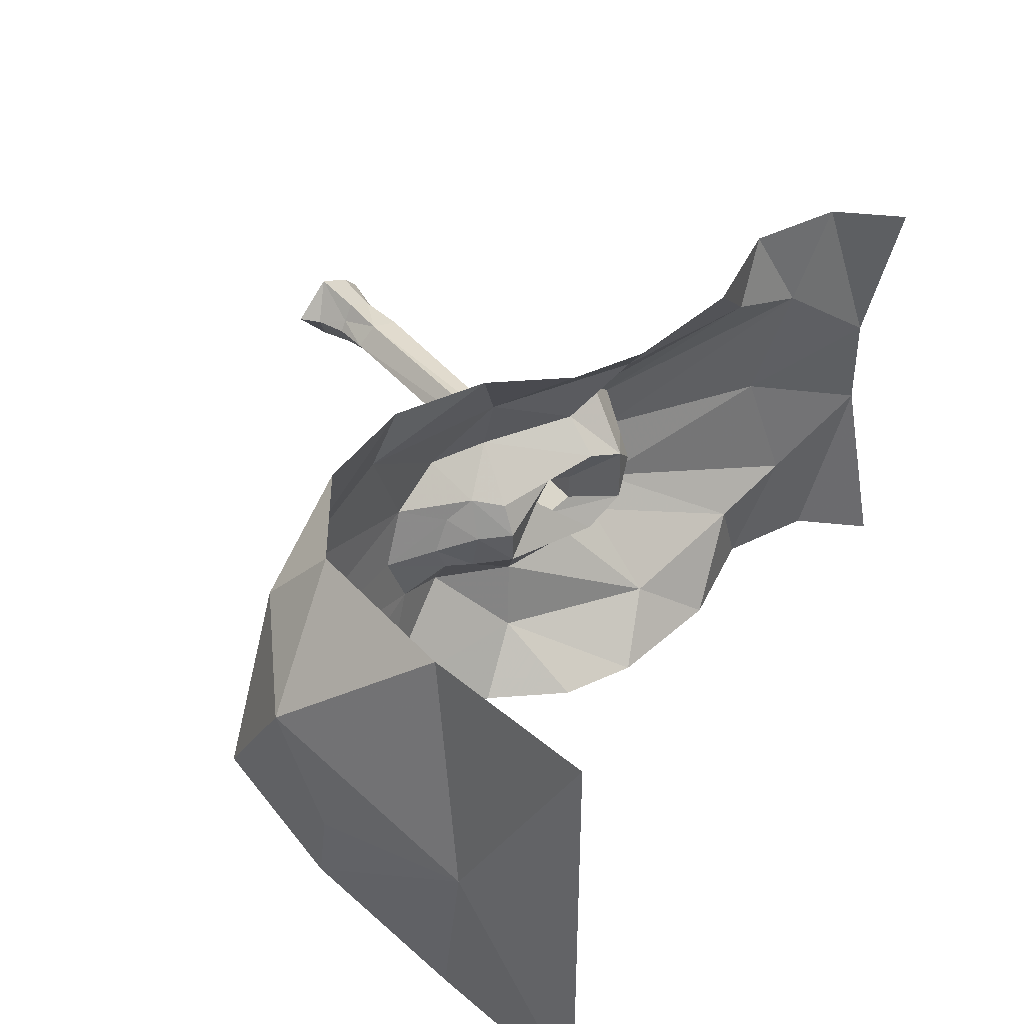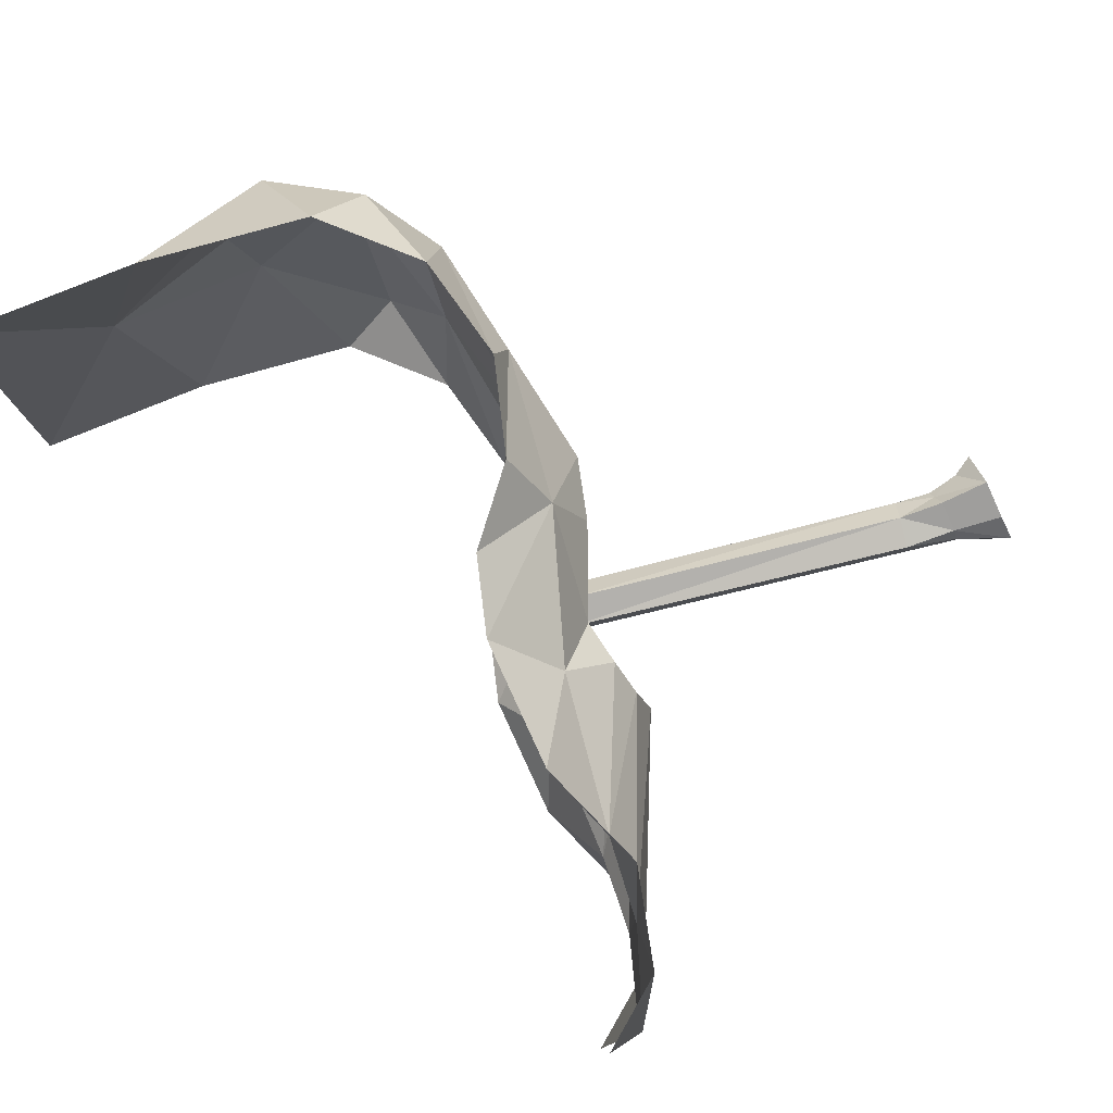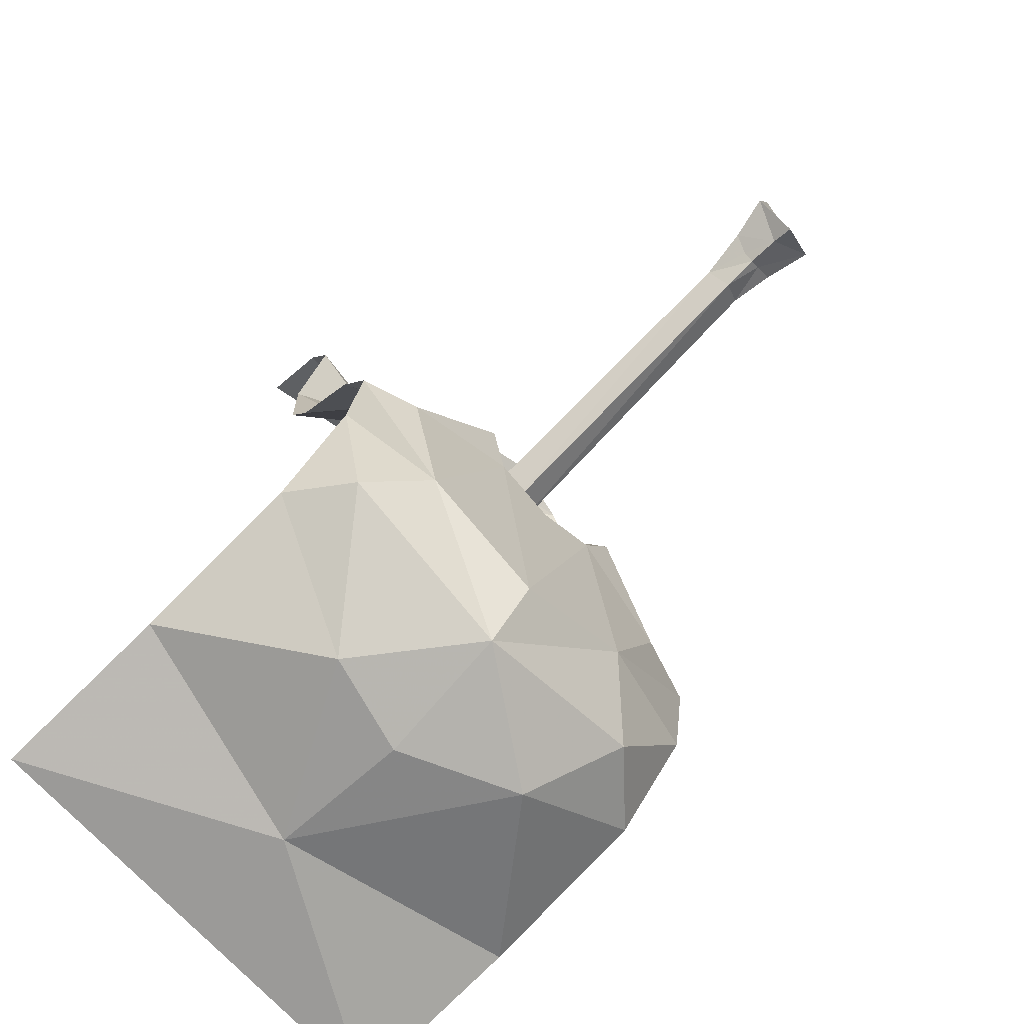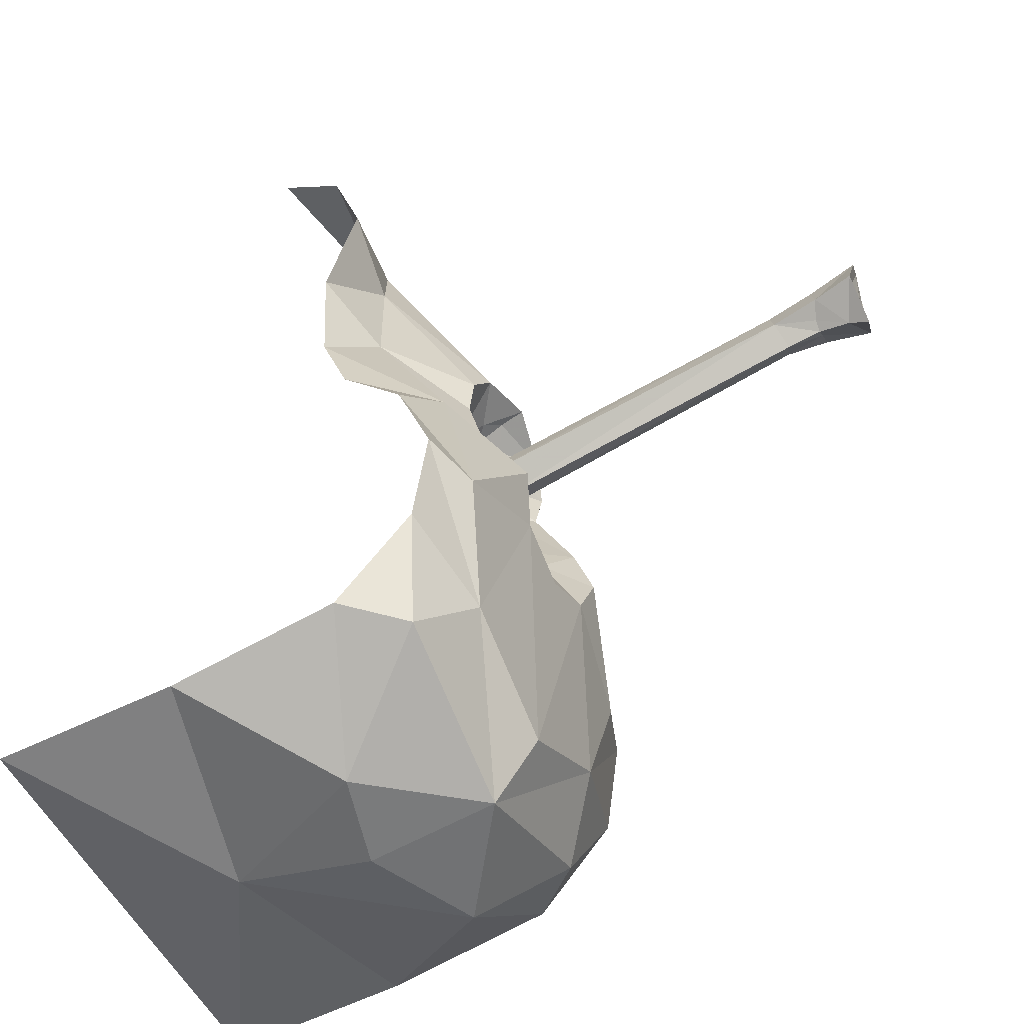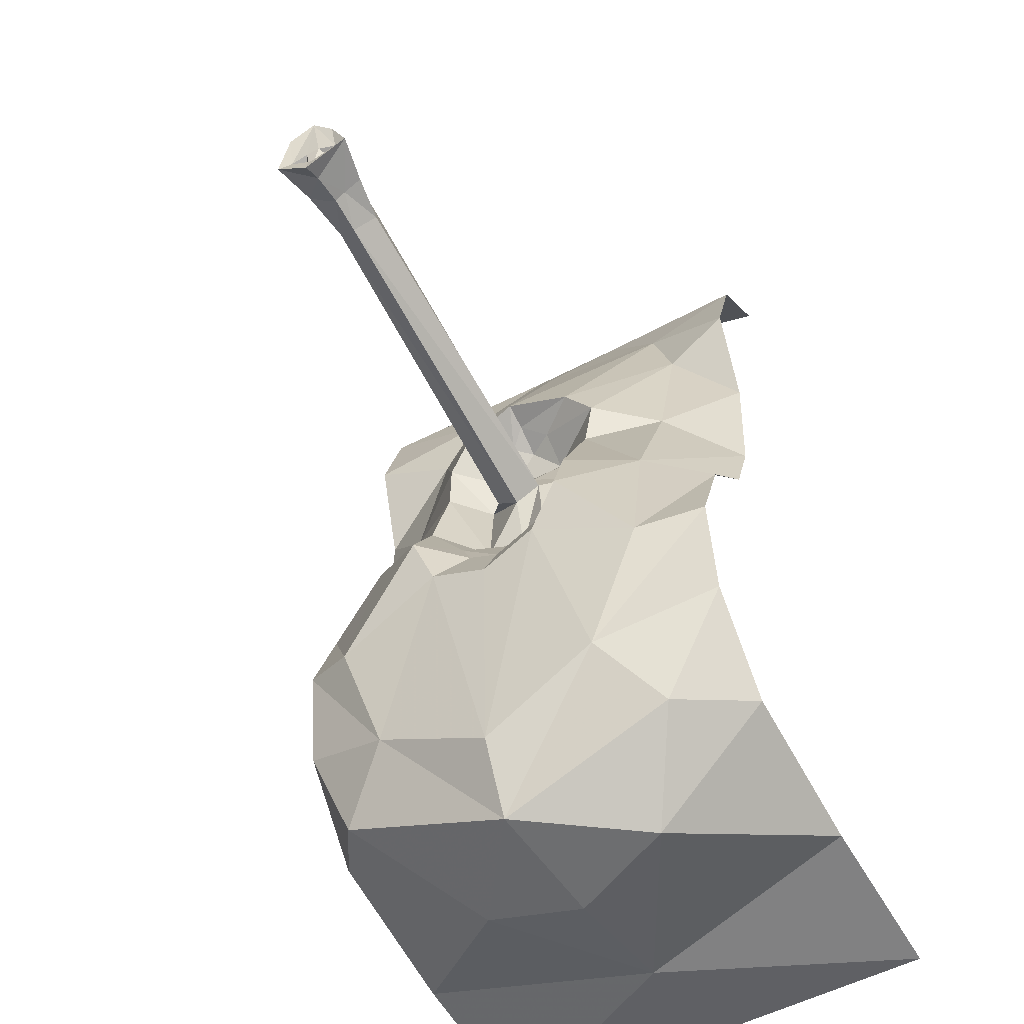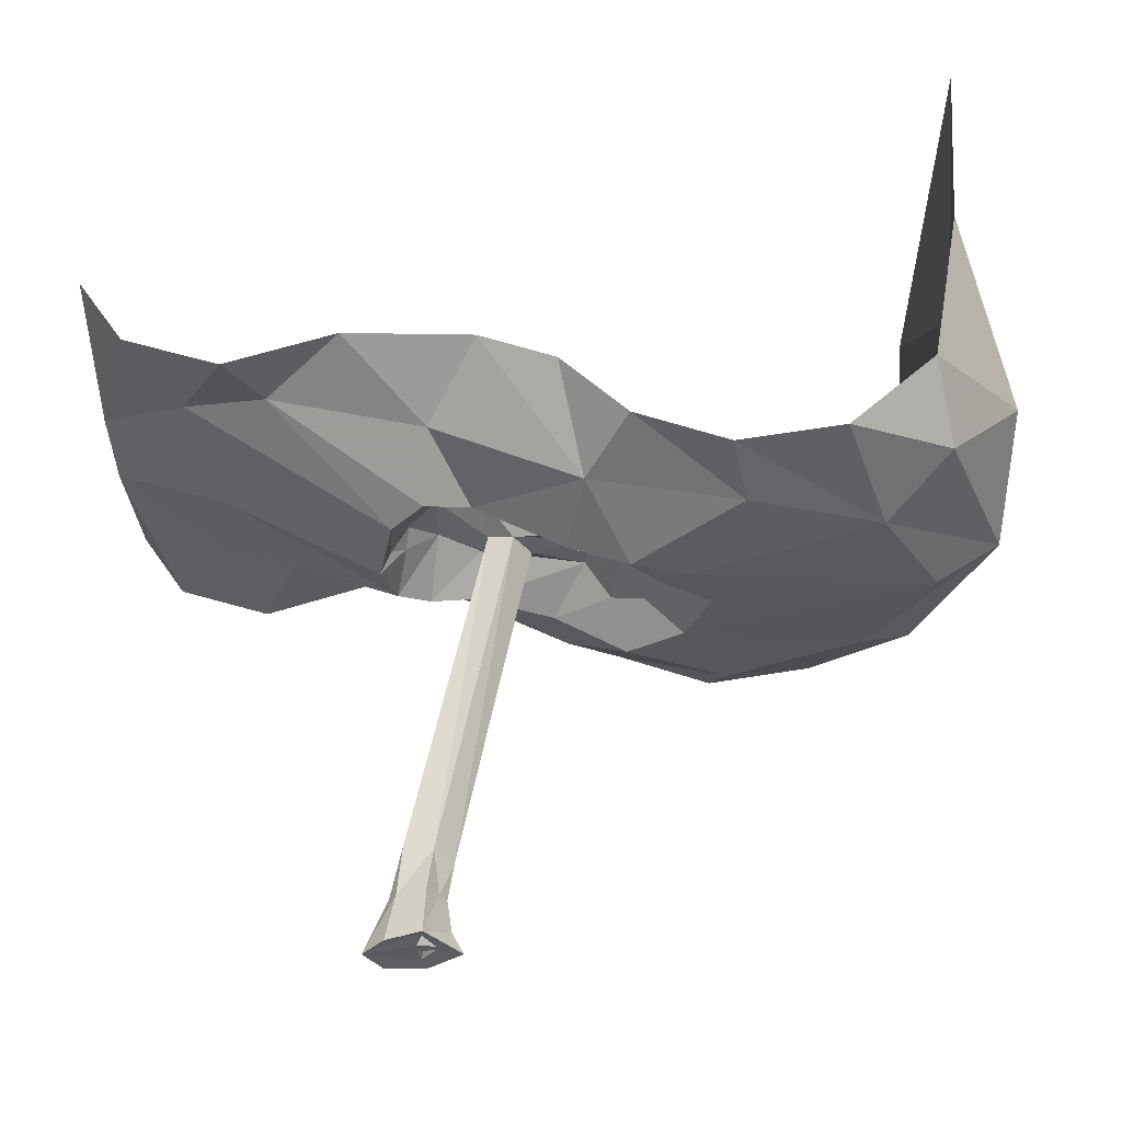
<metadata>
{"format":"obj","ext":"obj","renderer":"f3d","projection":"perspective","resolution":1024,"background":"white","views":[{"elev":42.0,"azim":39.7,"up":"+Z"},{"elev":79.5,"azim":152.1,"up":"+Z"},{"elev":-74.6,"azim":-136.2,"up":"+Y"},{"elev":-51.4,"azim":-155.2,"up":"+Y"},{"elev":-52.0,"azim":-60.0,"up":"+Y"},{"elev":58.3,"azim":-92.2,"up":"+Z"}]}
</metadata>
<code>
v 0.2969 -0.375 -0.3125
v 0.1094 -0.6953 -0.1797
v 0.09375 -0.625 -0.125
v 0.3281 -0.1953 -0.25
v 0.2812 -0.2969 -0.5
v 0.3516 -0.5391 -0.5
v 0.2656 -0.6875 -0.3672
v 0.1172 -0.7969 -0.1875
v 0.1953 -0.8125 -0.1094
v 0.2109 -0.7188 -0.0625
v 0.1562 -0.6484 -0.03125
v 0.07031 -0.5938 0.007812
v 0.2656 -0.25 0.01562
v 0.4141 0 -0.09375
v 0.3516 -0.09375 -0.5
v 0.09375 -0.625 0.1484
v 0.1094 -0.6953 0.2109
v 0.2969 -0.375 0.3516
v 0.3281 -0.1953 0.2891
v 0.125 -0.6172 0.007812
v 0.1562 -0.6484 0.0625
v 0.2109 -0.7188 0.07031
v 0.1172 -0.7969 0.1875
v 0.2188 -0.7109 0.3438
v 0.3516 -0.5391 0.5
v 0.2812 -0.2969 0.5
v 0.3516 -0.09375 0.5
v 0.4141 0 0.125
v 0.07031 -0.9688 -0.2031
v 0.09375 -1 -0.3594
v -0.03125 -1.125 -0.1875
v 0.0625 -1.094 -0.1094
v 0.1406 -1.039 -0.08594
v 0.1172 -0.9219 0
v 0.125 -0.8828 -0.05469
v 0.1406 -0.8281 -0.03125
v 0.1875 -0.6562 0.007812
v 0.0625 -1.094 0.09375
v -0.03125 -1.125 0.1797
v 0.01562 -0.9922 0.1797
v 0.1172 -1.039 0.07031
v 0.1484 -1.047 0
v 0.09375 -1.109 0
v 0.03906 -1.156 0.0625
v -0.02344 -1.25 0.1172
v 0.007812 -1.359 0.3516
v 0.07812 -1.031 0.3438
v 0.1953 -0.8125 0.1172
v 0.125 -0.8828 0.05469
v 0.03906 -1.195 -0.007812
v -0.01562 -1.305 -0.007812
v 0.02344 -1.797 -0.02344
v 0.01562 -1.656 0.2344
v 0.05469 -1.328 0.5
v 0.1328 -1.125 0.5
v 0.2734 -0.9844 0.5
v 0.3359 -0.8203 0.5
v 0.03906 -1.164 -0.07812
v -0.01562 -1.25 -0.1406
v 0.03125 -1.656 -0.2891
v 0.1172 -1.945 -0.03125
v 0.1172 -1.797 0.3516
v 0.08594 -1.562 0.5
v 0.007812 -1.359 -0.3828
v 0.05469 -1.328 -0.5
v 0.08594 -1.562 -0.5
v 0.1172 -1.789 -0.4141
v 0.3594 -1.945 -0.2109
v 0.4062 -1.969 -0.007812
v 0.2891 -1.969 0.2344
v 0.25 -1.758 0.5
v 0.1406 -0.8281 0.03125
v -0.6016 -0.7031 0.04688
v -0.6172 -0.7422 0
v -0.6016 -0.7031 -0.04688
v -0.5859 -0.6406 -0.02344
v -0.5859 -0.6406 0.03125
v 0.1328 -1.125 -0.5
v 0.2734 -0.9844 -0.5
v 0.3359 -0.8203 -0.5
v 0.25 -1.758 -0.5
v 0.6094 -1.836 -0.5
v 0.7188 -1.906 -0.007812
v 0.6094 -1.836 0.5
v 1 -1.875 -0.5
v 1 -1.875 0.5
v 0.5 0 0.5
v 0.5 0 -0.5
v -0.7969 -0.7031 0.007812
v -0.7891 -0.6719 0.05469
v -0.7734 -0.6797 0.03125
v -0.7969 -0.6641 0.01562
v -0.7969 -0.6641 0
v -0.7969 -0.7031 -0.007812
v -0.8125 -0.7578 0
v -0.7969 -0.6797 0.08594
v -0.7969 -0.6016 0.04688
v -0.8047 -0.5547 0
v -0.7734 -0.6797 -0.03125
v -0.7969 -0.6719 -0.05469
v -0.8047 -0.6797 -0.08594
v -0.7656 -0.7344 0
v -0.6953 -0.7109 0.02344
v -0.6953 -0.6875 0.0625
v -0.6953 -0.625 0.03125
v -0.6953 -0.6094 0.007812
v -0.7031 -0.6094 -0.01562
v -0.8125 -0.5938 -0.05469
v -0.7969 -0.6641 -0.01562
v -0.7109 -0.6875 -0.0625
v -0.6953 -0.7109 -0.02344
v -0.6953 -0.7266 0
v -0.6953 -0.625 -0.03906
f 1 2 3
f 1 5 6
f 1 6 7
f 1 7 2
f 2 7 8
f 2 8 9
f 2 9 10
f 2 10 3
f 3 10 11
f 3 11 12
f 16 17 18
f 16 12 20
f 16 20 21
f 16 21 17
f 17 21 22
f 17 22 23
f 17 23 24
f 17 24 18
f 18 24 25
f 18 25 26
f 29 8 7
f 29 31 32
f 29 32 33
f 29 33 8
f 8 33 9
f 10 22 37
f 10 37 11
f 11 37 20
f 11 20 12
f 38 39 40
f 38 40 41
f 38 44 45
f 38 45 39
f 40 23 48
f 40 48 41
f 44 50 51
f 44 51 45
f 21 20 37
f 21 37 22
f 32 58 50
f 50 58 51
f 51 58 59
f 58 32 31
f 58 31 59
f 22 48 23
f 89 90 91
f 89 91 92
f 90 92 91
f 94 99 100
f 100 99 109
f 109 99 94
f 1 3 4
f 1 4 5
f 3 12 13
f 3 13 4
f 4 15 5
f 16 18 19
f 16 19 12
f 18 26 19
f 19 26 27
f 19 13 12
f 9 33 34
f 9 34 35
f 9 35 10
f 10 35 36
f 10 36 22
f 38 41 42
f 38 42 43
f 38 43 44
f 41 48 49
f 41 49 42
f 42 49 34
f 42 34 33
f 42 33 43
f 43 33 32
f 43 32 50
f 43 50 44
f 48 22 72
f 48 72 49
f 36 72 22
f 4 13 14
f 4 14 15
f 19 27 28
f 19 28 13
f 87 28 27
f 88 15 14
f 14 13 28
f 29 7 30
f 29 30 31
f 39 47 40
f 40 47 23
f 47 56 57
f 47 57 24
f 47 24 23
f 79 30 80
f 80 30 7
f 80 7 6
f 57 25 24
f 39 45 46
f 39 46 47
f 45 51 52
f 45 52 53
f 45 53 46
f 46 53 54
f 46 54 55
f 46 55 47
f 47 55 56
f 51 59 52
f 52 59 60
f 59 31 64
f 59 64 60
f 60 64 65
f 30 64 31
f 64 30 78
f 64 78 65
f 30 79 78
f 52 60 61
f 52 61 53
f 53 61 62
f 53 62 63
f 53 63 54
f 60 65 66
f 60 66 67
f 60 67 61
f 61 67 68
f 61 68 69
f 61 69 70
f 61 70 62
f 62 70 71
f 62 71 63
f 81 68 67
f 81 67 66
f 49 72 73
f 49 73 74
f 49 74 34
f 34 74 75
f 34 75 35
f 35 75 76
f 35 76 36
f 36 76 77
f 36 77 72
f 72 77 73
f 81 82 68
f 68 82 83
f 68 83 69
f 69 83 70
f 70 83 84
f 70 84 71
f 82 85 83
f 83 85 86
f 83 86 84
f 89 92 93
f 89 93 94
f 89 94 95
f 89 95 90
f 90 95 96
f 90 96 97
f 90 97 98
f 90 98 92
f 94 100 95
f 95 100 101
f 98 108 100
f 98 100 109
f 98 109 93
f 98 93 92
f 109 94 93
f 100 108 101
f 95 101 102
f 95 102 96
f 96 102 103
f 96 103 104
f 96 104 105
f 96 105 97
f 97 105 98
f 98 105 106
f 98 106 107
f 98 107 108
f 101 108 110
f 101 110 102
f 102 110 111
f 102 111 112
f 102 112 103
f 107 113 108
f 108 113 110
f 103 112 74
f 103 74 73
f 103 73 104
f 104 73 105
f 105 73 77
f 105 77 106
f 106 77 107
f 107 77 76
f 107 76 113
f 110 113 76
f 110 76 75
f 110 75 111
f 111 75 112
f 112 75 74

</code>
